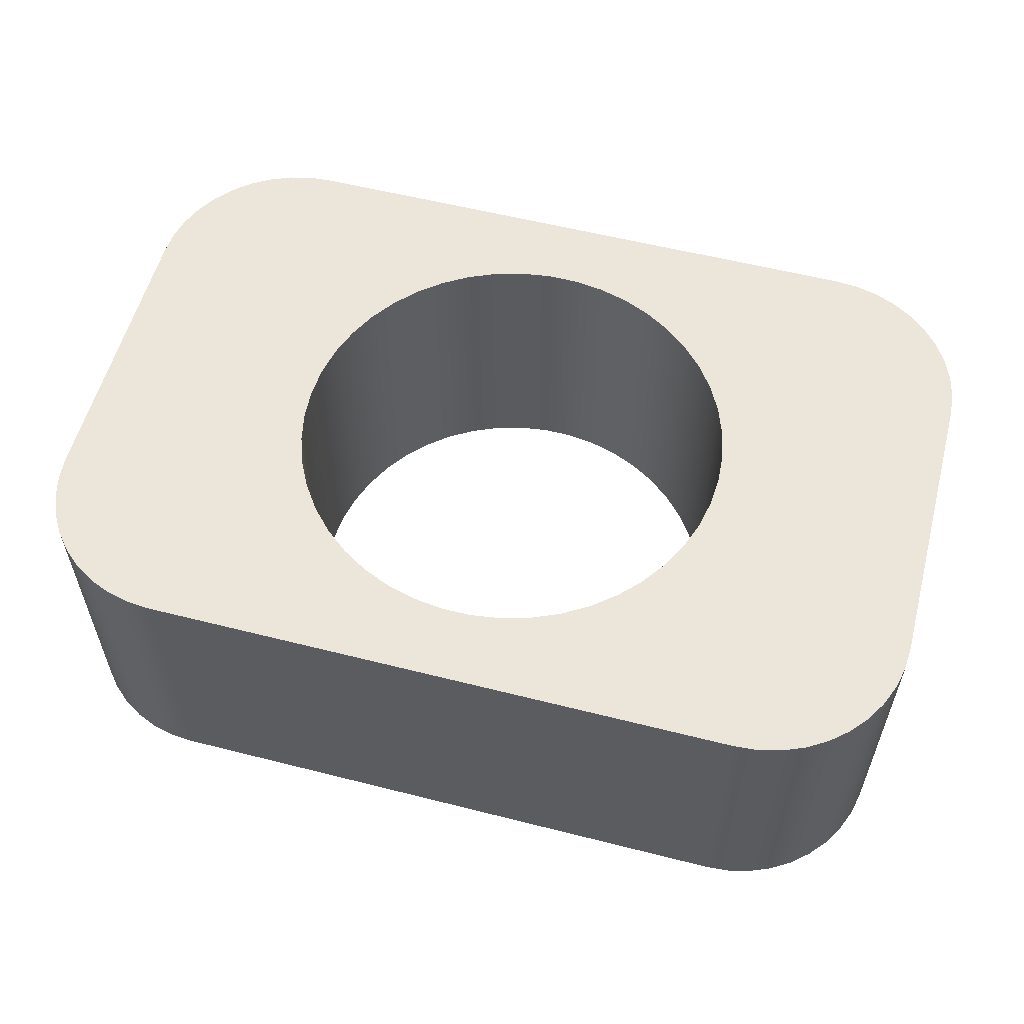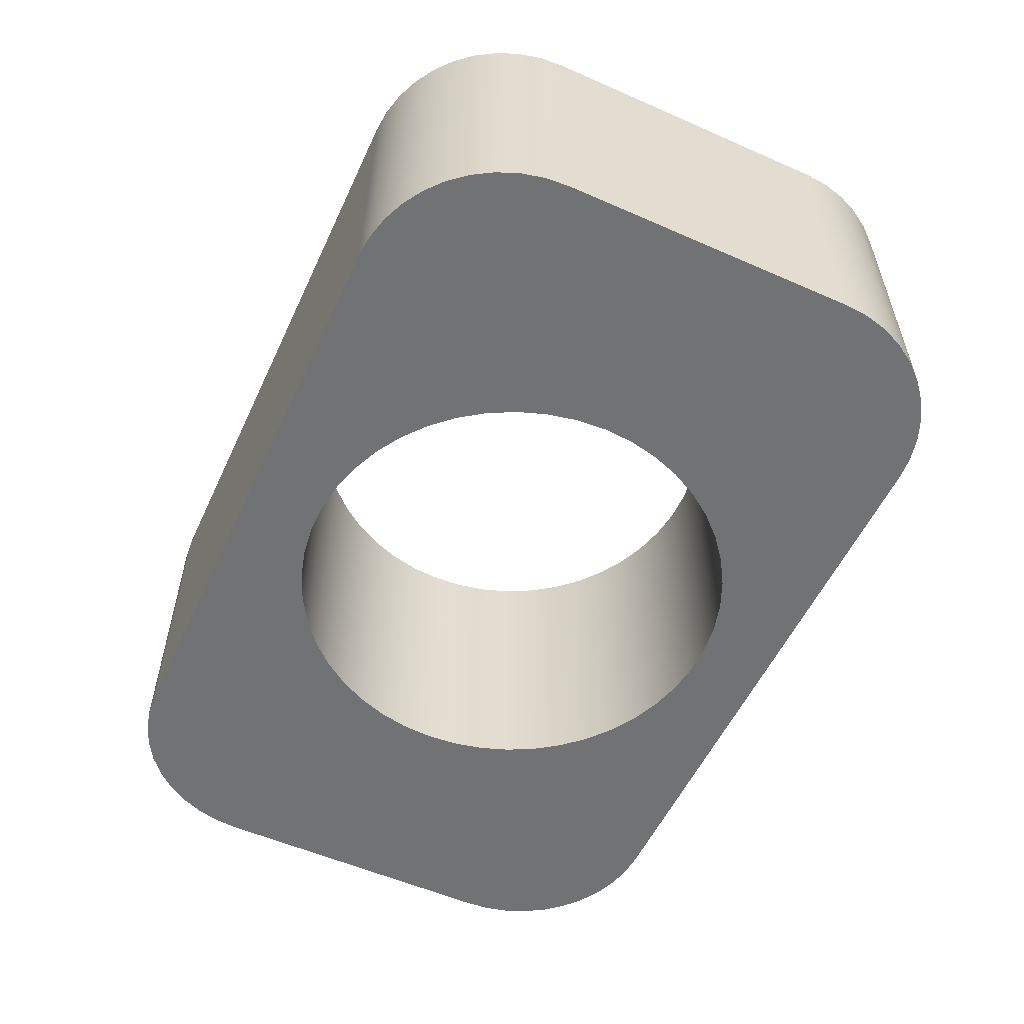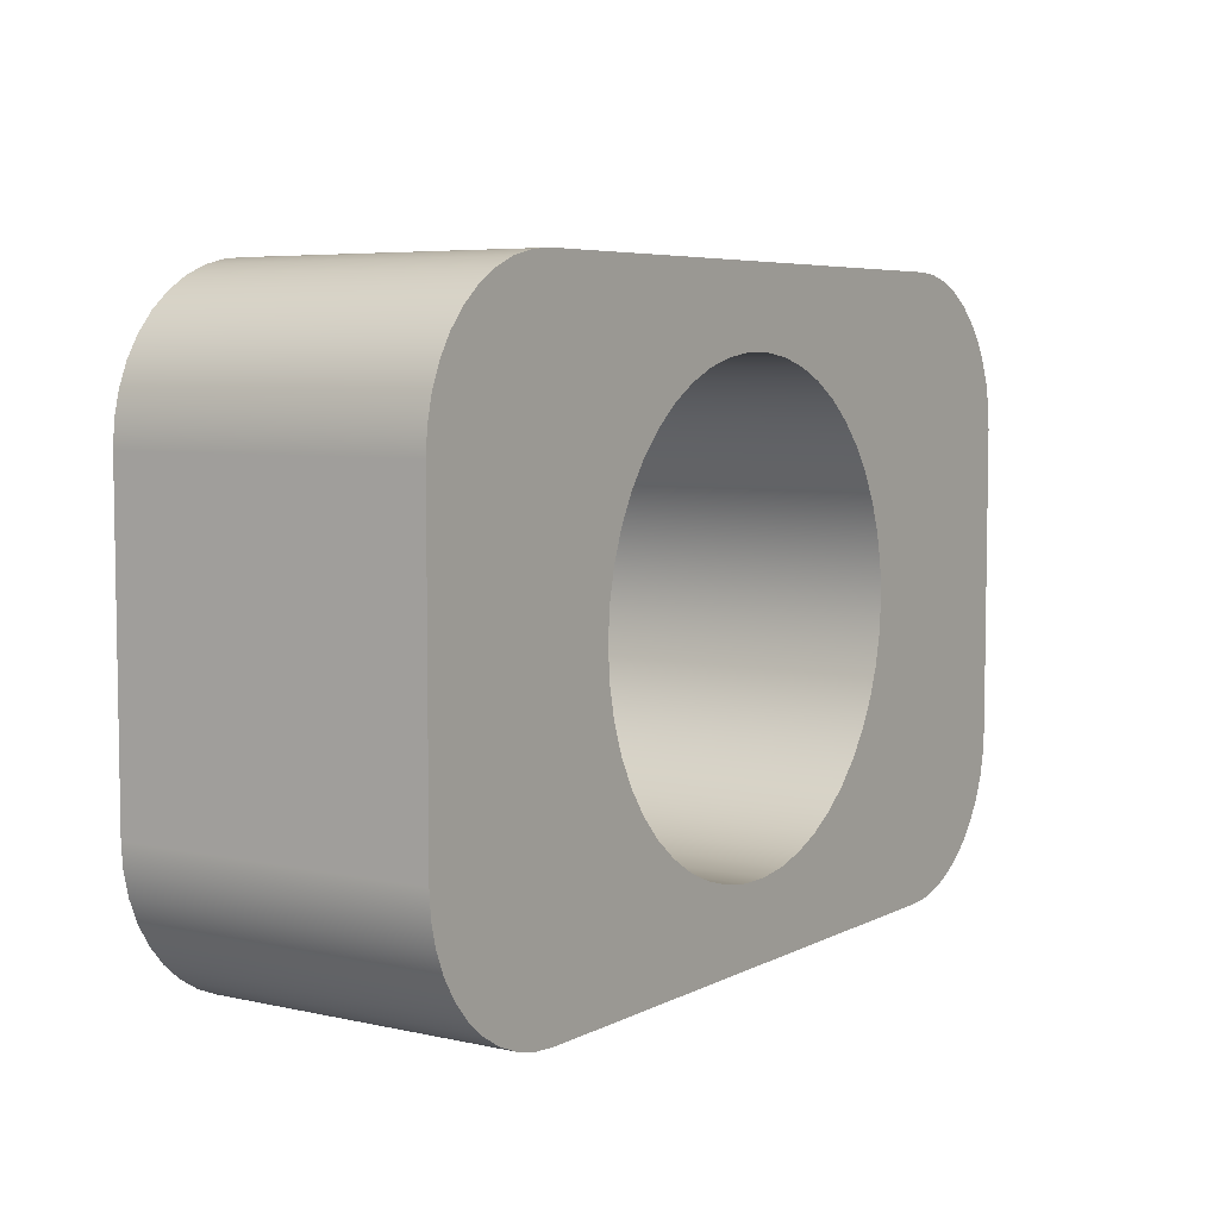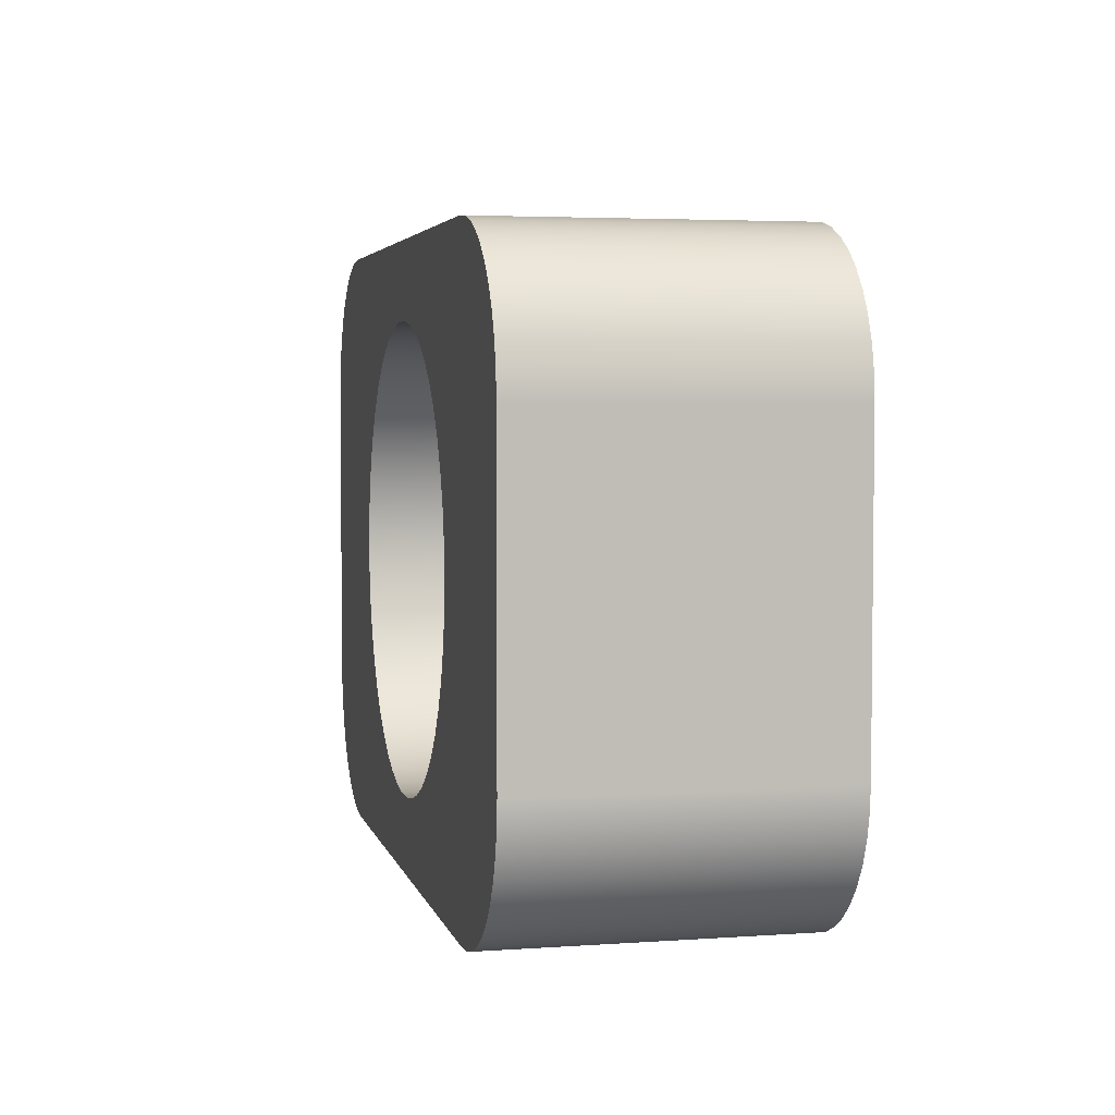
<metadata>
{"format":"obj","ext":"obj","renderer":"f3d","projection":"perspective","resolution":1024,"background":"white","views":[{"elev":57.0,"azim":-165.2,"up":"+Z"},{"elev":-55.5,"azim":-114.8,"up":"+Z"},{"elev":5.7,"azim":-56.1,"up":"+Y"},{"elev":4.0,"azim":77.1,"up":"+Y"}]}
</metadata>
<code>
v 6.7 0.1 0.1
v 7.1 0.1 0.1
v 7.1 0.1 0.3
v 6.7 0.1 0.3
v 7.2 0.4 0.1
v 7.199 0.4156 0.1
v 7.195 0.4309 0.1
v 7.189 0.4454 0.1
v 7.181 0.4588 0.1
v 7.171 0.4707 0.1
v 7.159 0.4809 0.1
v 7.145 0.4891 0.1
v 7.131 0.4951 0.1
v 7.116 0.4988 0.1
v 7.1 0.5 0.1
v 7.1 0.5 0.3
v 7.116 0.4988 0.3
v 7.131 0.4951 0.3
v 7.145 0.4891 0.3
v 7.159 0.4809 0.3
v 7.171 0.4707 0.3
v 7.181 0.4588 0.3
v 7.189 0.4454 0.3
v 7.195 0.4309 0.3
v 7.199 0.4156 0.3
v 7.2 0.4 0.3
v 6.75 0.3 0.3
v 6.751 0.2796 0.3
v 6.756 0.2595 0.3
v 6.762 0.2402 0.3
v 6.772 0.2221 0.3
v 6.784 0.2053 0.3
v 6.798 0.1904 0.3
v 6.813 0.1775 0.3
v 6.831 0.1668 0.3
v 6.85 0.1587 0.3
v 6.869 0.1531 0.3
v 6.89 0.1503 0.3
v 6.91 0.1503 0.3
v 6.931 0.1531 0.3
v 6.95 0.1587 0.3
v 6.969 0.1668 0.3
v 6.987 0.1775 0.3
v 7.002 0.1904 0.3
v 7.016 0.2053 0.3
v 7.028 0.2221 0.3
v 7.038 0.2402 0.3
v 7.044 0.2595 0.3
v 7.049 0.2796 0.3
v 7.05 0.3 0.3
v 7.049 0.3204 0.3
v 7.044 0.3405 0.3
v 7.038 0.3598 0.3
v 7.028 0.3779 0.3
v 7.016 0.3947 0.3
v 7.002 0.4096 0.3
v 6.987 0.4225 0.3
v 6.969 0.4332 0.3
v 6.95 0.4413 0.3
v 6.931 0.4469 0.3
v 6.91 0.4497 0.3
v 6.89 0.4497 0.3
v 6.869 0.4469 0.3
v 6.85 0.4413 0.3
v 6.831 0.4332 0.3
v 6.813 0.4225 0.3
v 6.798 0.4096 0.3
v 6.784 0.3947 0.3
v 6.772 0.3779 0.3
v 6.762 0.3598 0.3
v 6.756 0.3405 0.3
v 6.751 0.3204 0.3
v 6.75 0.3 0.1
v 6.751 0.3204 0.1
v 6.756 0.3405 0.1
v 6.762 0.3598 0.1
v 6.772 0.3779 0.1
v 6.784 0.3947 0.1
v 6.798 0.4096 0.1
v 6.813 0.4225 0.1
v 6.831 0.4332 0.1
v 6.85 0.4413 0.1
v 6.869 0.4469 0.1
v 6.89 0.4497 0.1
v 6.91 0.4497 0.1
v 6.931 0.4469 0.1
v 6.95 0.4413 0.1
v 6.969 0.4332 0.1
v 6.987 0.4225 0.1
v 7.002 0.4096 0.1
v 7.016 0.3947 0.1
v 7.028 0.3779 0.1
v 7.038 0.3598 0.1
v 7.044 0.3405 0.1
v 7.049 0.3204 0.1
v 7.05 0.3 0.1
v 7.049 0.2796 0.1
v 7.044 0.2595 0.1
v 7.038 0.2402 0.1
v 7.028 0.2221 0.1
v 7.016 0.2053 0.1
v 7.002 0.1904 0.1
v 6.987 0.1775 0.1
v 6.969 0.1668 0.1
v 6.95 0.1587 0.1
v 6.931 0.1531 0.1
v 6.91 0.1503 0.1
v 6.89 0.1503 0.1
v 6.869 0.1531 0.1
v 6.85 0.1587 0.1
v 6.831 0.1668 0.1
v 6.813 0.1775 0.1
v 6.798 0.1904 0.1
v 6.784 0.2053 0.1
v 6.772 0.2221 0.1
v 6.762 0.2402 0.1
v 6.756 0.2595 0.1
v 6.751 0.2796 0.1
v 6.75 0.3 0.3
v 6.75 0.3 0.1
v 6.6 0.4 0.1
v 6.6 0.2 0.1
v 6.6 0.2 0.3
v 6.6 0.4 0.3
v 6.75 0.3 0.3
v 6.751 0.3204 0.3
v 6.756 0.3405 0.3
v 6.762 0.3598 0.3
v 6.772 0.3779 0.3
v 6.784 0.3947 0.3
v 6.798 0.4096 0.3
v 6.813 0.4225 0.3
v 6.831 0.4332 0.3
v 6.85 0.4413 0.3
v 6.869 0.4469 0.3
v 6.89 0.4497 0.3
v 6.91 0.4497 0.3
v 6.931 0.4469 0.3
v 6.95 0.4413 0.3
v 6.969 0.4332 0.3
v 6.987 0.4225 0.3
v 7.002 0.4096 0.3
v 7.016 0.3947 0.3
v 7.028 0.3779 0.3
v 7.038 0.3598 0.3
v 7.044 0.3405 0.3
v 7.049 0.3204 0.3
v 7.05 0.3 0.3
v 7.049 0.2796 0.3
v 7.044 0.2595 0.3
v 7.038 0.2402 0.3
v 7.028 0.2221 0.3
v 7.016 0.2053 0.3
v 7.002 0.1904 0.3
v 6.987 0.1775 0.3
v 6.969 0.1668 0.3
v 6.95 0.1587 0.3
v 6.931 0.1531 0.3
v 6.91 0.1503 0.3
v 6.89 0.1503 0.3
v 6.869 0.1531 0.3
v 6.85 0.1587 0.3
v 6.831 0.1668 0.3
v 6.813 0.1775 0.3
v 6.798 0.1904 0.3
v 6.784 0.2053 0.3
v 6.772 0.2221 0.3
v 6.762 0.2402 0.3
v 6.756 0.2595 0.3
v 6.751 0.2796 0.3
v 6.7 0.5 0.3
v 6.684 0.4988 0.3
v 6.669 0.4951 0.3
v 6.655 0.4891 0.3
v 6.641 0.4809 0.3
v 6.629 0.4707 0.3
v 6.619 0.4588 0.3
v 6.611 0.4454 0.3
v 6.605 0.4309 0.3
v 6.601 0.4156 0.3
v 6.6 0.4 0.3
v 6.6 0.2 0.3
v 6.601 0.1844 0.3
v 6.605 0.1691 0.3
v 6.611 0.1546 0.3
v 6.619 0.1412 0.3
v 6.629 0.1293 0.3
v 6.641 0.1191 0.3
v 6.655 0.1109 0.3
v 6.669 0.1049 0.3
v 6.684 0.1012 0.3
v 6.7 0.1 0.3
v 7.1 0.1 0.3
v 7.116 0.1012 0.3
v 7.131 0.1049 0.3
v 7.145 0.1109 0.3
v 7.159 0.1191 0.3
v 7.171 0.1293 0.3
v 7.181 0.1412 0.3
v 7.189 0.1546 0.3
v 7.195 0.1691 0.3
v 7.199 0.1844 0.3
v 7.2 0.2 0.3
v 7.2 0.4 0.3
v 7.199 0.4156 0.3
v 7.195 0.4309 0.3
v 7.189 0.4454 0.3
v 7.181 0.4588 0.3
v 7.171 0.4707 0.3
v 7.159 0.4809 0.3
v 7.145 0.4891 0.3
v 7.131 0.4951 0.3
v 7.116 0.4988 0.3
v 7.1 0.5 0.3
v 6.6 0.2 0.1
v 6.601 0.1844 0.1
v 6.605 0.1691 0.1
v 6.611 0.1546 0.1
v 6.619 0.1412 0.1
v 6.629 0.1293 0.1
v 6.641 0.1191 0.1
v 6.655 0.1109 0.1
v 6.669 0.1049 0.1
v 6.684 0.1012 0.1
v 6.7 0.1 0.1
v 6.7 0.1 0.3
v 6.684 0.1012 0.3
v 6.669 0.1049 0.3
v 6.655 0.1109 0.3
v 6.641 0.1191 0.3
v 6.629 0.1293 0.3
v 6.619 0.1412 0.3
v 6.611 0.1546 0.3
v 6.605 0.1691 0.3
v 6.601 0.1844 0.3
v 6.6 0.2 0.3
v 6.7 0.5 0.1
v 6.684 0.4988 0.1
v 6.669 0.4951 0.1
v 6.655 0.4891 0.1
v 6.641 0.4809 0.1
v 6.629 0.4707 0.1
v 6.619 0.4588 0.1
v 6.611 0.4454 0.1
v 6.605 0.4309 0.1
v 6.601 0.4156 0.1
v 6.6 0.4 0.1
v 6.6 0.4 0.3
v 6.601 0.4156 0.3
v 6.605 0.4309 0.3
v 6.611 0.4454 0.3
v 6.619 0.4588 0.3
v 6.629 0.4707 0.3
v 6.641 0.4809 0.3
v 6.655 0.4891 0.3
v 6.669 0.4951 0.3
v 6.684 0.4988 0.3
v 6.7 0.5 0.3
v 7.1 0.5 0.1
v 6.7 0.5 0.1
v 6.7 0.5 0.3
v 7.1 0.5 0.3
v 7.2 0.2 0.1
v 7.2 0.4 0.1
v 7.2 0.4 0.3
v 7.2 0.2 0.3
v 7.1 0.1 0.1
v 7.116 0.1012 0.1
v 7.131 0.1049 0.1
v 7.145 0.1109 0.1
v 7.159 0.1191 0.1
v 7.171 0.1293 0.1
v 7.181 0.1412 0.1
v 7.189 0.1546 0.1
v 7.195 0.1691 0.1
v 7.199 0.1844 0.1
v 7.2 0.2 0.1
v 7.2 0.2 0.3
v 7.199 0.1844 0.3
v 7.195 0.1691 0.3
v 7.189 0.1546 0.3
v 7.181 0.1412 0.3
v 7.171 0.1293 0.3
v 7.159 0.1191 0.3
v 7.145 0.1109 0.3
v 7.131 0.1049 0.3
v 7.116 0.1012 0.3
v 7.1 0.1 0.3
v 6.75 0.3 0.1
v 6.751 0.2796 0.1
v 6.756 0.2595 0.1
v 6.762 0.2402 0.1
v 6.772 0.2221 0.1
v 6.784 0.2053 0.1
v 6.798 0.1904 0.1
v 6.813 0.1775 0.1
v 6.831 0.1668 0.1
v 6.85 0.1587 0.1
v 6.869 0.1531 0.1
v 6.89 0.1503 0.1
v 6.91 0.1503 0.1
v 6.931 0.1531 0.1
v 6.95 0.1587 0.1
v 6.969 0.1668 0.1
v 6.987 0.1775 0.1
v 7.002 0.1904 0.1
v 7.016 0.2053 0.1
v 7.028 0.2221 0.1
v 7.038 0.2402 0.1
v 7.044 0.2595 0.1
v 7.049 0.2796 0.1
v 7.05 0.3 0.1
v 7.049 0.3204 0.1
v 7.044 0.3405 0.1
v 7.038 0.3598 0.1
v 7.028 0.3779 0.1
v 7.016 0.3947 0.1
v 7.002 0.4096 0.1
v 6.987 0.4225 0.1
v 6.969 0.4332 0.1
v 6.95 0.4413 0.1
v 6.931 0.4469 0.1
v 6.91 0.4497 0.1
v 6.89 0.4497 0.1
v 6.869 0.4469 0.1
v 6.85 0.4413 0.1
v 6.831 0.4332 0.1
v 6.813 0.4225 0.1
v 6.798 0.4096 0.1
v 6.784 0.3947 0.1
v 6.772 0.3779 0.1
v 6.762 0.3598 0.1
v 6.756 0.3405 0.1
v 6.751 0.3204 0.1
v 6.6 0.4 0.1
v 6.601 0.4156 0.1
v 6.605 0.4309 0.1
v 6.611 0.4454 0.1
v 6.619 0.4588 0.1
v 6.629 0.4707 0.1
v 6.641 0.4809 0.1
v 6.655 0.4891 0.1
v 6.669 0.4951 0.1
v 6.684 0.4988 0.1
v 6.7 0.5 0.1
v 7.1 0.5 0.1
v 7.116 0.4988 0.1
v 7.131 0.4951 0.1
v 7.145 0.4891 0.1
v 7.159 0.4809 0.1
v 7.171 0.4707 0.1
v 7.181 0.4588 0.1
v 7.189 0.4454 0.1
v 7.195 0.4309 0.1
v 7.199 0.4156 0.1
v 7.2 0.4 0.1
v 7.2 0.2 0.1
v 7.199 0.1844 0.1
v 7.195 0.1691 0.1
v 7.189 0.1546 0.1
v 7.181 0.1412 0.1
v 7.171 0.1293 0.1
v 7.159 0.1191 0.1
v 7.145 0.1109 0.1
v 7.131 0.1049 0.1
v 7.116 0.1012 0.1
v 7.1 0.1 0.1
v 6.7 0.1 0.1
v 6.684 0.1012 0.1
v 6.669 0.1049 0.1
v 6.655 0.1109 0.1
v 6.641 0.1191 0.1
v 6.629 0.1293 0.1
v 6.619 0.1412 0.1
v 6.611 0.1546 0.1
v 6.605 0.1691 0.1
v 6.601 0.1844 0.1
v 6.6 0.2 0.1
f 1 2 4
f 4 2 3
f 26 5 25
f 25 5 6
f 25 6 24
f 24 6 7
f 24 7 23
f 23 7 8
f 23 8 22
f 22 8 9
f 22 9 21
f 21 9 10
f 21 10 20
f 20 10 11
f 20 11 19
f 19 11 12
f 19 12 18
f 18 12 13
f 18 13 17
f 17 13 14
f 17 14 16
f 16 14 15
f 28 118 27
f 27 118 120
f 119 73 72
f 72 73 74
f 72 74 75
f 28 29 118
f 118 29 117
f 117 29 30
f 117 30 116
f 116 30 31
f 116 31 115
f 115 31 32
f 115 32 114
f 114 32 33
f 114 33 113
f 113 33 34
f 113 34 112
f 112 34 35
f 112 35 111
f 111 35 36
f 111 36 110
f 110 36 37
f 110 37 109
f 109 37 38
f 109 38 108
f 108 38 39
f 108 39 107
f 107 39 40
f 107 40 106
f 106 40 41
f 106 41 105
f 105 41 42
f 105 42 104
f 104 42 43
f 104 43 103
f 103 43 44
f 103 44 102
f 102 44 45
f 102 45 101
f 101 45 46
f 101 46 100
f 100 46 47
f 100 47 99
f 99 47 48
f 99 48 98
f 98 48 49
f 98 49 97
f 97 49 50
f 97 50 96
f 96 50 51
f 96 51 95
f 95 51 52
f 95 52 94
f 94 52 53
f 94 53 93
f 93 53 54
f 93 54 92
f 92 54 55
f 92 55 91
f 91 55 56
f 91 56 90
f 90 56 57
f 90 57 89
f 89 57 58
f 89 58 88
f 88 58 59
f 88 59 87
f 87 59 60
f 87 60 86
f 86 60 61
f 86 61 85
f 85 61 62
f 85 62 84
f 84 62 63
f 84 63 83
f 83 63 64
f 83 64 82
f 82 64 65
f 82 65 81
f 81 65 66
f 81 66 80
f 80 66 67
f 80 67 79
f 79 67 68
f 79 68 78
f 78 68 69
f 78 69 77
f 77 69 70
f 77 70 76
f 76 70 71
f 76 71 75
f 75 71 72
f 121 122 124
f 124 122 123
f 126 181 125
f 125 181 182
f 125 182 170
f 170 182 169
f 169 182 168
f 168 182 183
f 168 183 167
f 167 183 184
f 167 184 185
f 126 127 181
f 181 127 128
f 181 128 180
f 180 128 129
f 180 129 179
f 179 129 178
f 178 129 177
f 177 129 176
f 176 129 175
f 175 129 174
f 174 129 173
f 173 129 172
f 172 129 171
f 171 129 130
f 171 130 131
f 131 132 171
f 171 132 133
f 171 133 134
f 134 135 171
f 171 135 136
f 171 136 137
f 171 137 214
f 214 137 138
f 214 138 139
f 139 140 214
f 214 140 141
f 214 141 142
f 142 143 214
f 214 143 144
f 214 144 213
f 213 144 212
f 212 144 211
f 211 144 210
f 210 144 209
f 209 144 208
f 208 144 207
f 207 144 206
f 206 144 205
f 205 144 145
f 205 145 204
f 204 145 146
f 204 146 147
f 147 148 204
f 204 148 203
f 203 148 149
f 203 149 150
f 150 151 203
f 203 151 202
f 202 151 152
f 202 152 201
f 201 152 200
f 200 152 199
f 199 152 198
f 198 152 197
f 197 152 196
f 196 152 195
f 195 152 194
f 194 152 193
f 193 152 153
f 193 153 154
f 154 155 193
f 193 155 156
f 193 156 157
f 157 158 193
f 193 158 159
f 193 159 160
f 193 160 192
f 192 160 161
f 192 161 162
f 162 163 192
f 192 163 164
f 192 164 165
f 165 166 192
f 192 166 167
f 192 167 191
f 191 167 190
f 190 167 189
f 189 167 188
f 188 167 187
f 187 167 186
f 186 167 185
f 236 215 235
f 235 215 216
f 235 216 234
f 234 216 217
f 234 217 233
f 233 217 218
f 233 218 232
f 232 218 219
f 232 219 231
f 231 219 220
f 231 220 230
f 230 220 221
f 230 221 229
f 229 221 222
f 229 222 228
f 228 222 223
f 228 223 227
f 227 223 224
f 227 224 226
f 226 224 225
f 258 237 257
f 257 237 238
f 257 238 256
f 256 238 239
f 256 239 255
f 255 239 240
f 255 240 254
f 254 240 241
f 254 241 253
f 253 241 242
f 253 242 252
f 252 242 243
f 252 243 251
f 251 243 244
f 251 244 250
f 250 244 245
f 250 245 249
f 249 245 246
f 249 246 248
f 248 246 247
f 259 260 262
f 262 260 261
f 263 264 266
f 266 264 265
f 288 267 287
f 287 267 268
f 287 268 286
f 286 268 269
f 286 269 285
f 285 269 270
f 285 270 284
f 284 270 271
f 284 271 283
f 283 271 272
f 283 272 282
f 282 272 273
f 282 273 281
f 281 273 274
f 281 274 280
f 280 274 275
f 280 275 279
f 279 275 276
f 279 276 278
f 278 276 277
f 290 378 289
f 289 378 335
f 289 335 334
f 334 335 333
f 333 335 332
f 332 335 336
f 332 336 331
f 331 336 337
f 331 337 338
f 290 291 378
f 378 291 292
f 378 292 377
f 377 292 293
f 377 293 376
f 376 293 375
f 375 293 374
f 374 293 373
f 373 293 372
f 372 293 371
f 371 293 370
f 370 293 369
f 369 293 368
f 368 293 294
f 368 294 295
f 295 296 368
f 368 296 297
f 368 297 298
f 298 299 368
f 368 299 300
f 368 300 301
f 368 301 367
f 367 301 302
f 367 302 303
f 303 304 367
f 367 304 305
f 367 305 306
f 306 307 367
f 367 307 308
f 367 308 366
f 366 308 365
f 365 308 364
f 364 308 363
f 363 308 362
f 362 308 361
f 361 308 360
f 360 308 359
f 359 308 358
f 358 308 309
f 358 309 357
f 357 309 310
f 357 310 311
f 311 312 357
f 357 312 356
f 356 312 313
f 356 313 314
f 314 315 356
f 356 315 355
f 355 315 316
f 355 316 354
f 354 316 353
f 353 316 352
f 352 316 351
f 351 316 350
f 350 316 349
f 349 316 348
f 348 316 347
f 347 316 346
f 346 316 317
f 346 317 318
f 318 319 346
f 346 319 320
f 346 320 321
f 321 322 346
f 346 322 323
f 346 323 324
f 346 324 345
f 345 324 325
f 345 325 326
f 326 327 345
f 345 327 328
f 345 328 329
f 329 330 345
f 345 330 331
f 345 331 344
f 344 331 343
f 343 331 342
f 342 331 341
f 341 331 340
f 340 331 339
f 339 331 338

</code>
